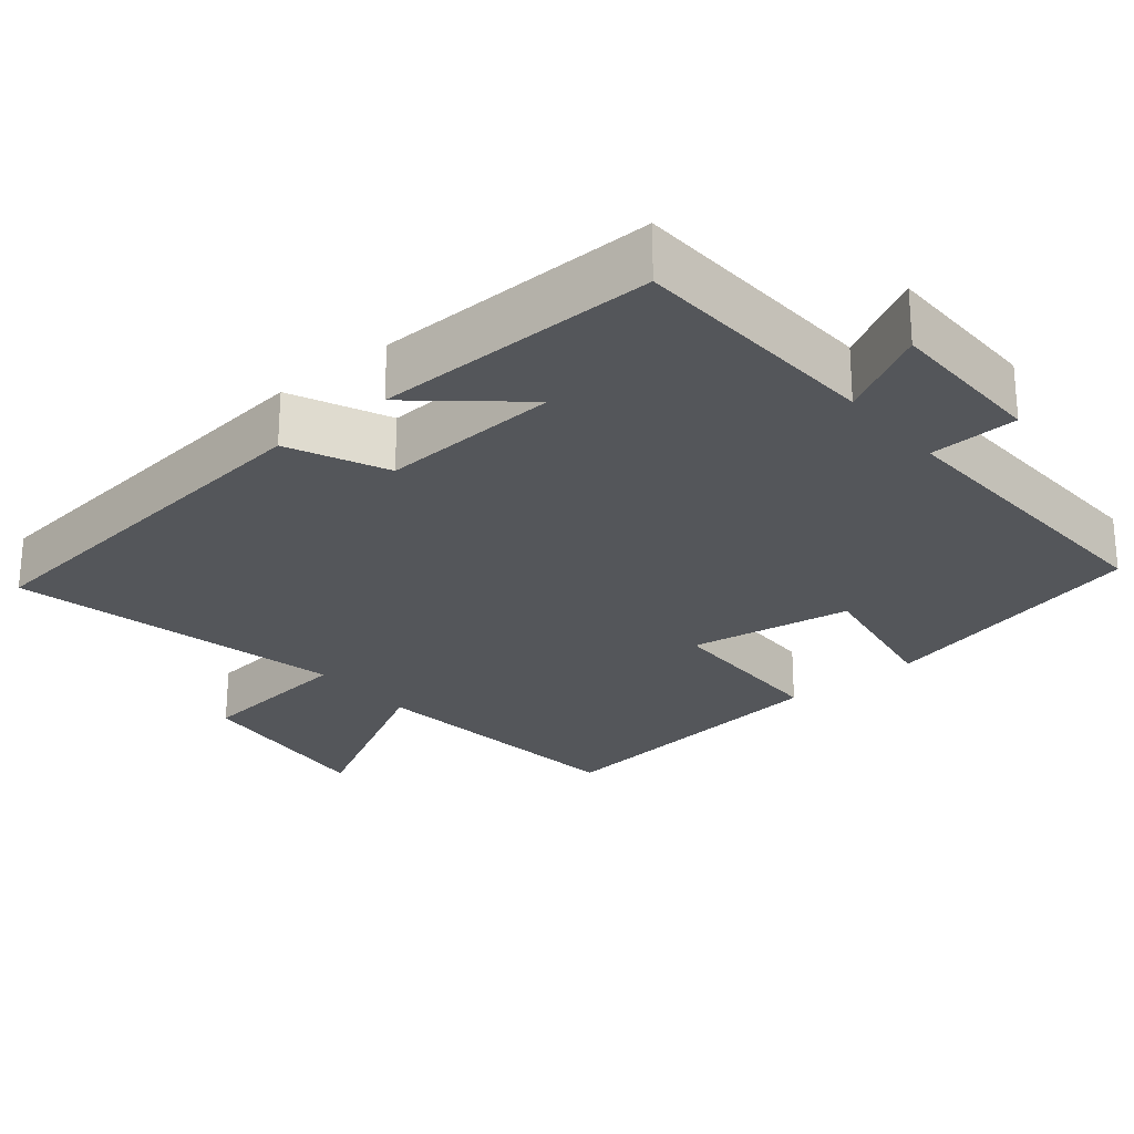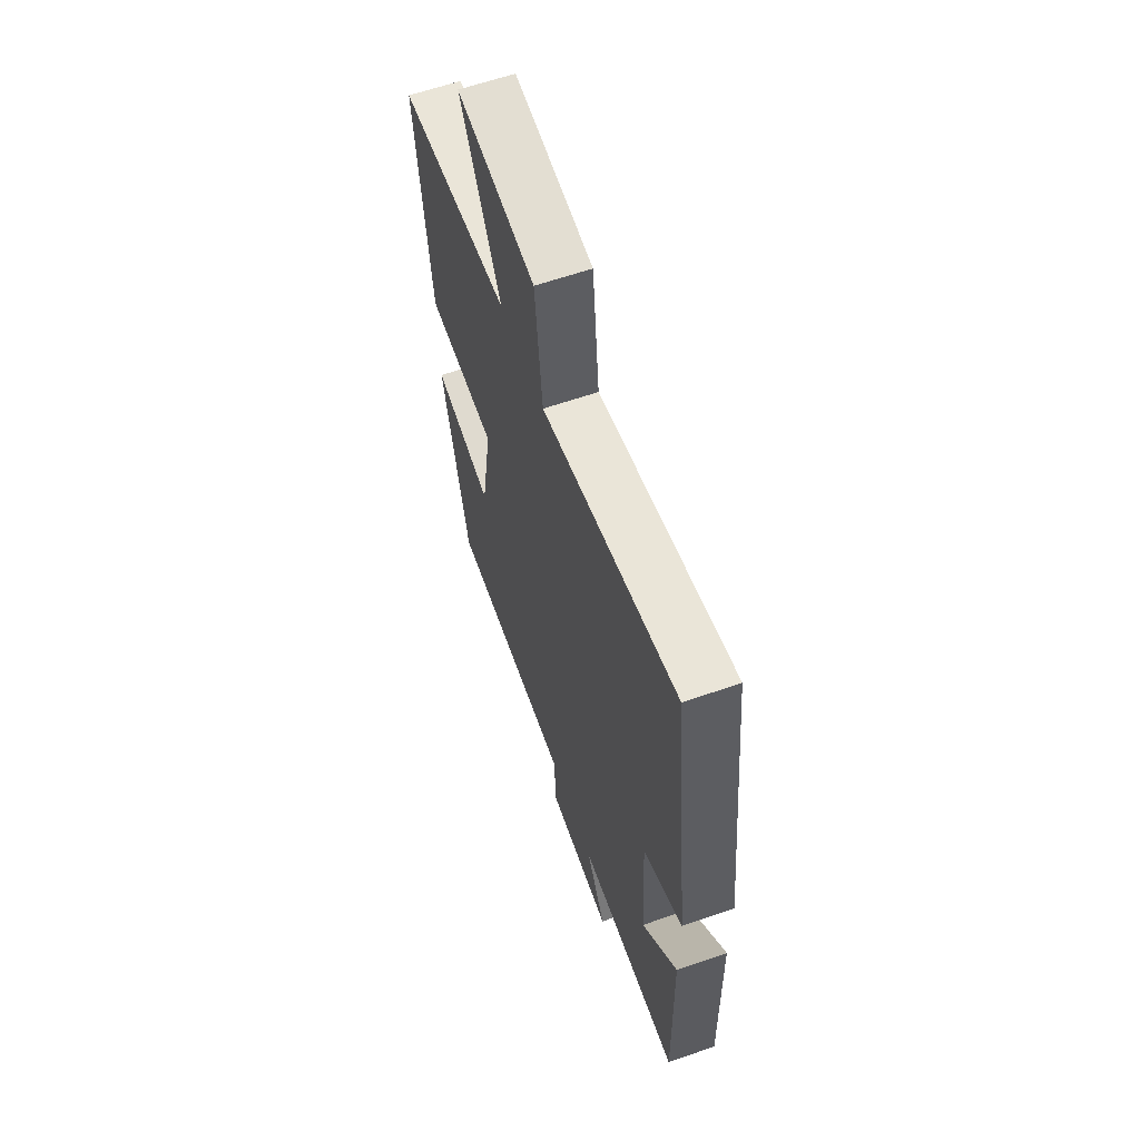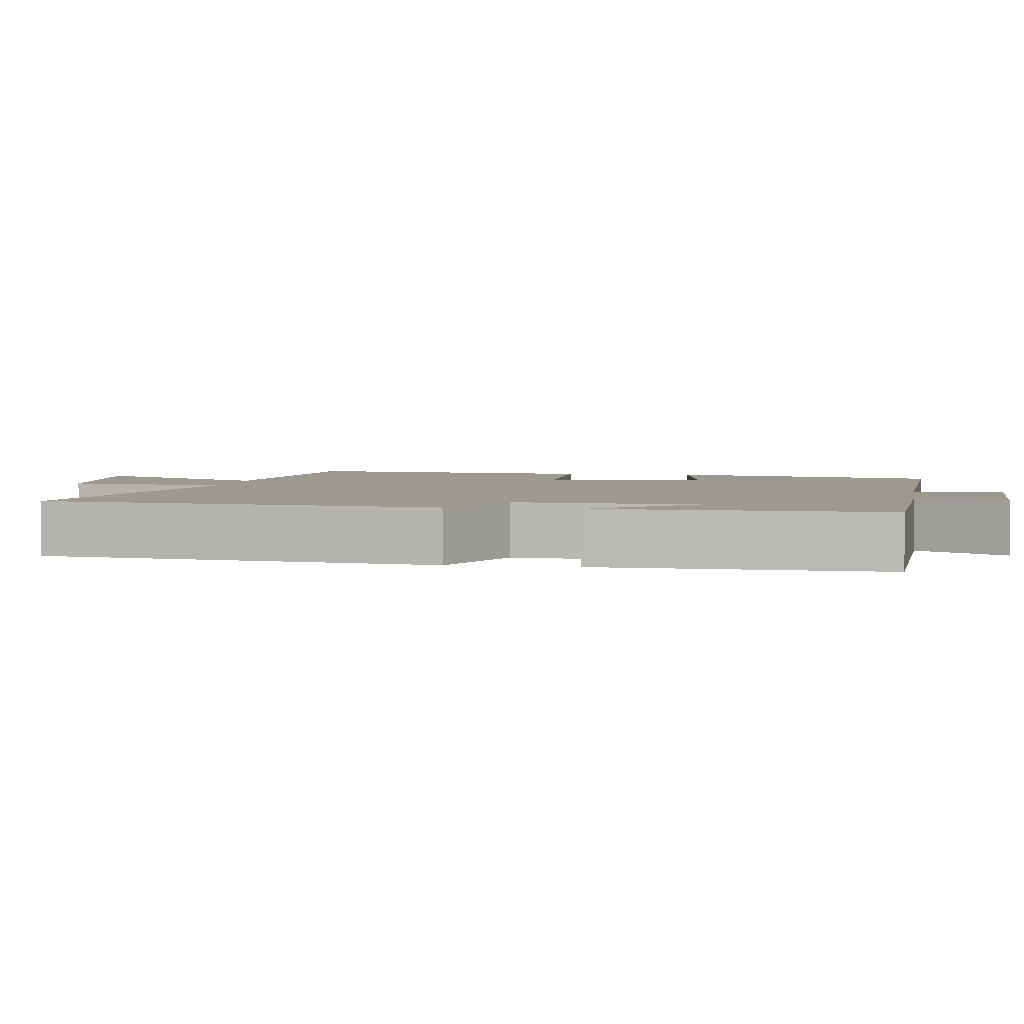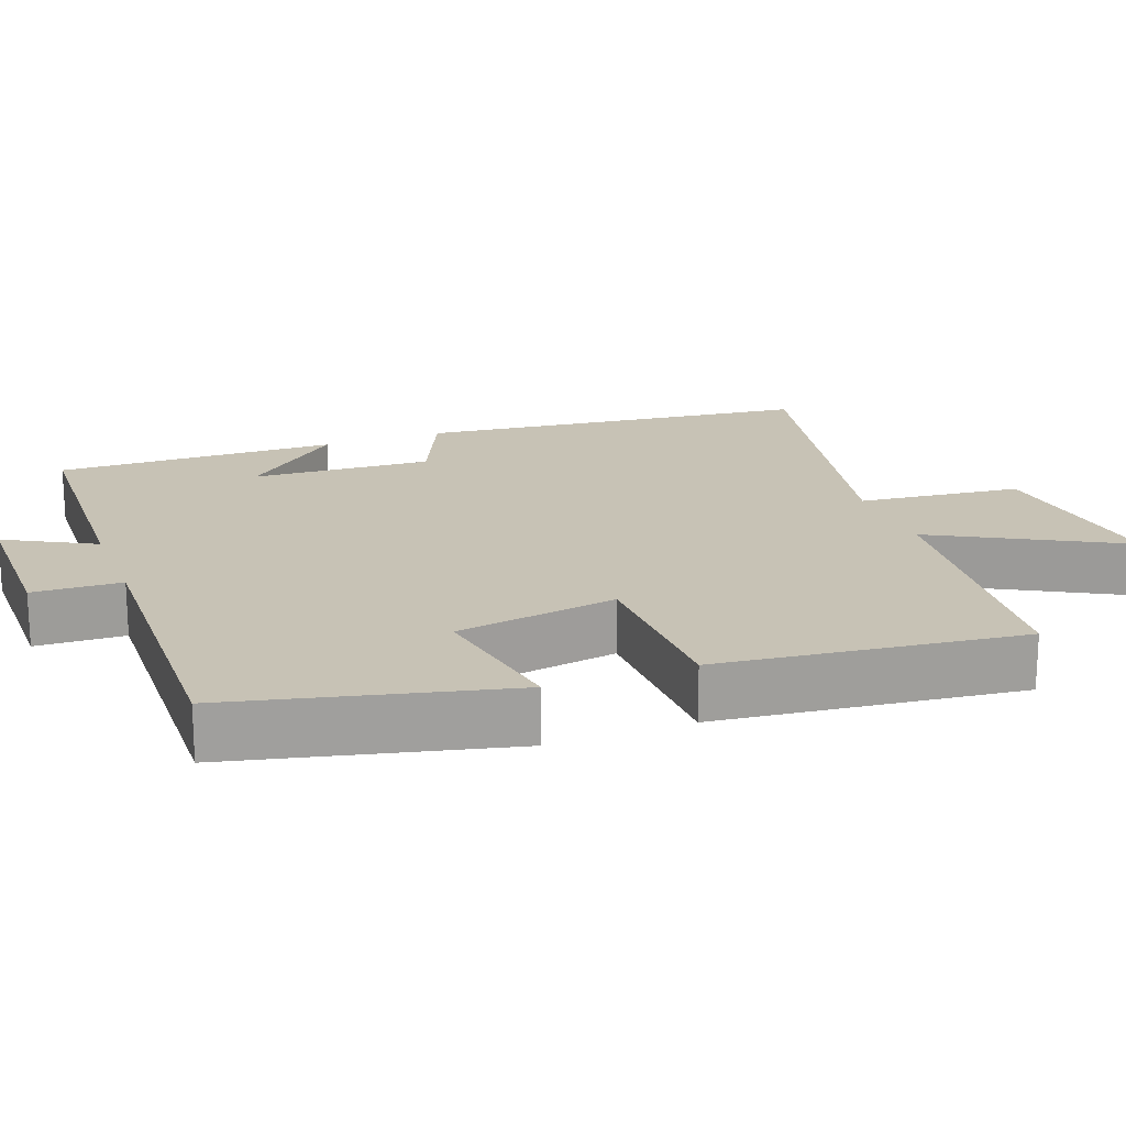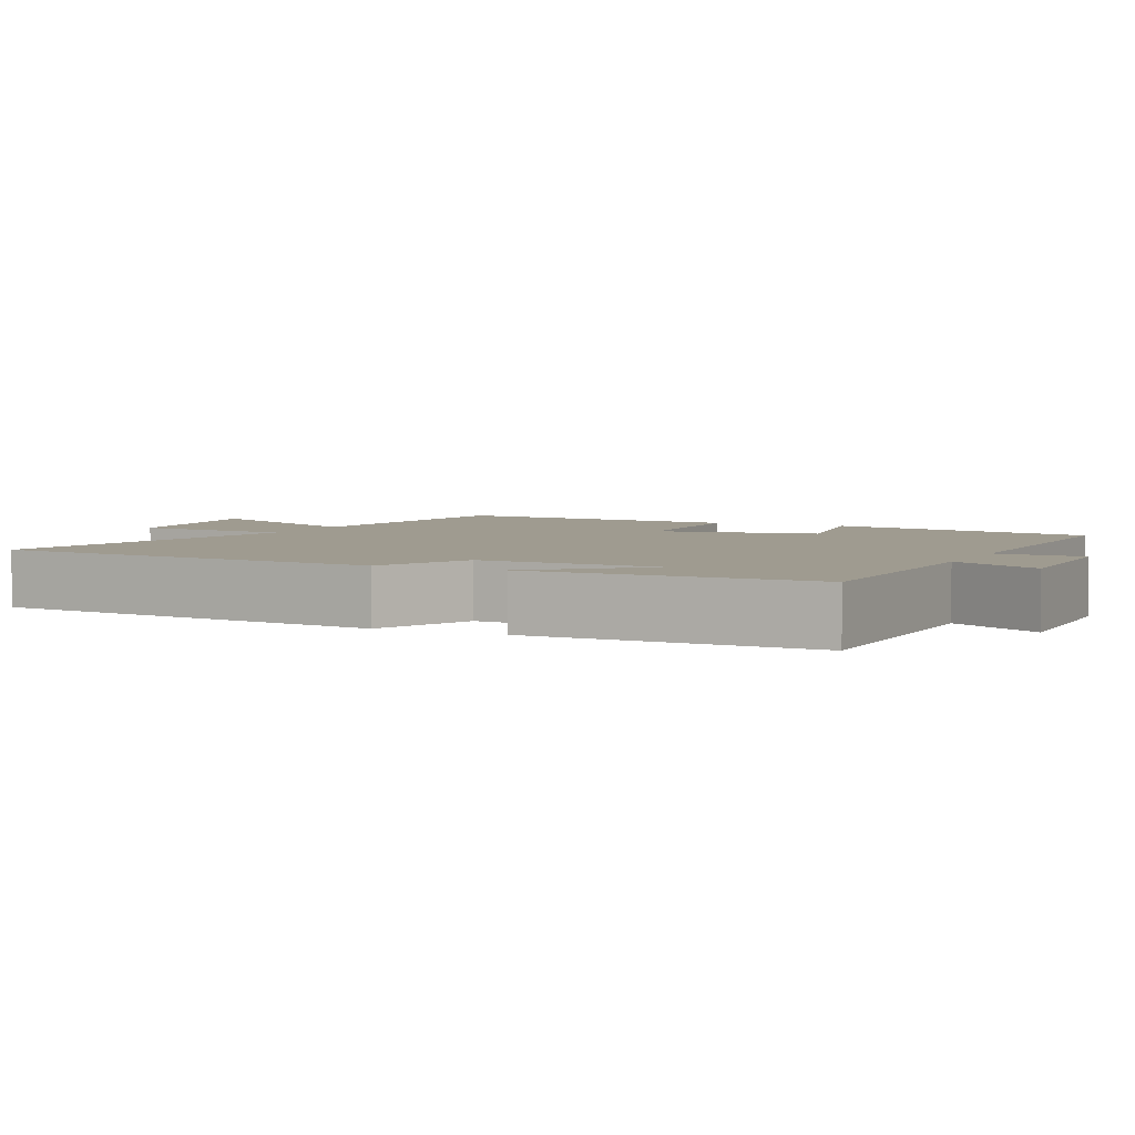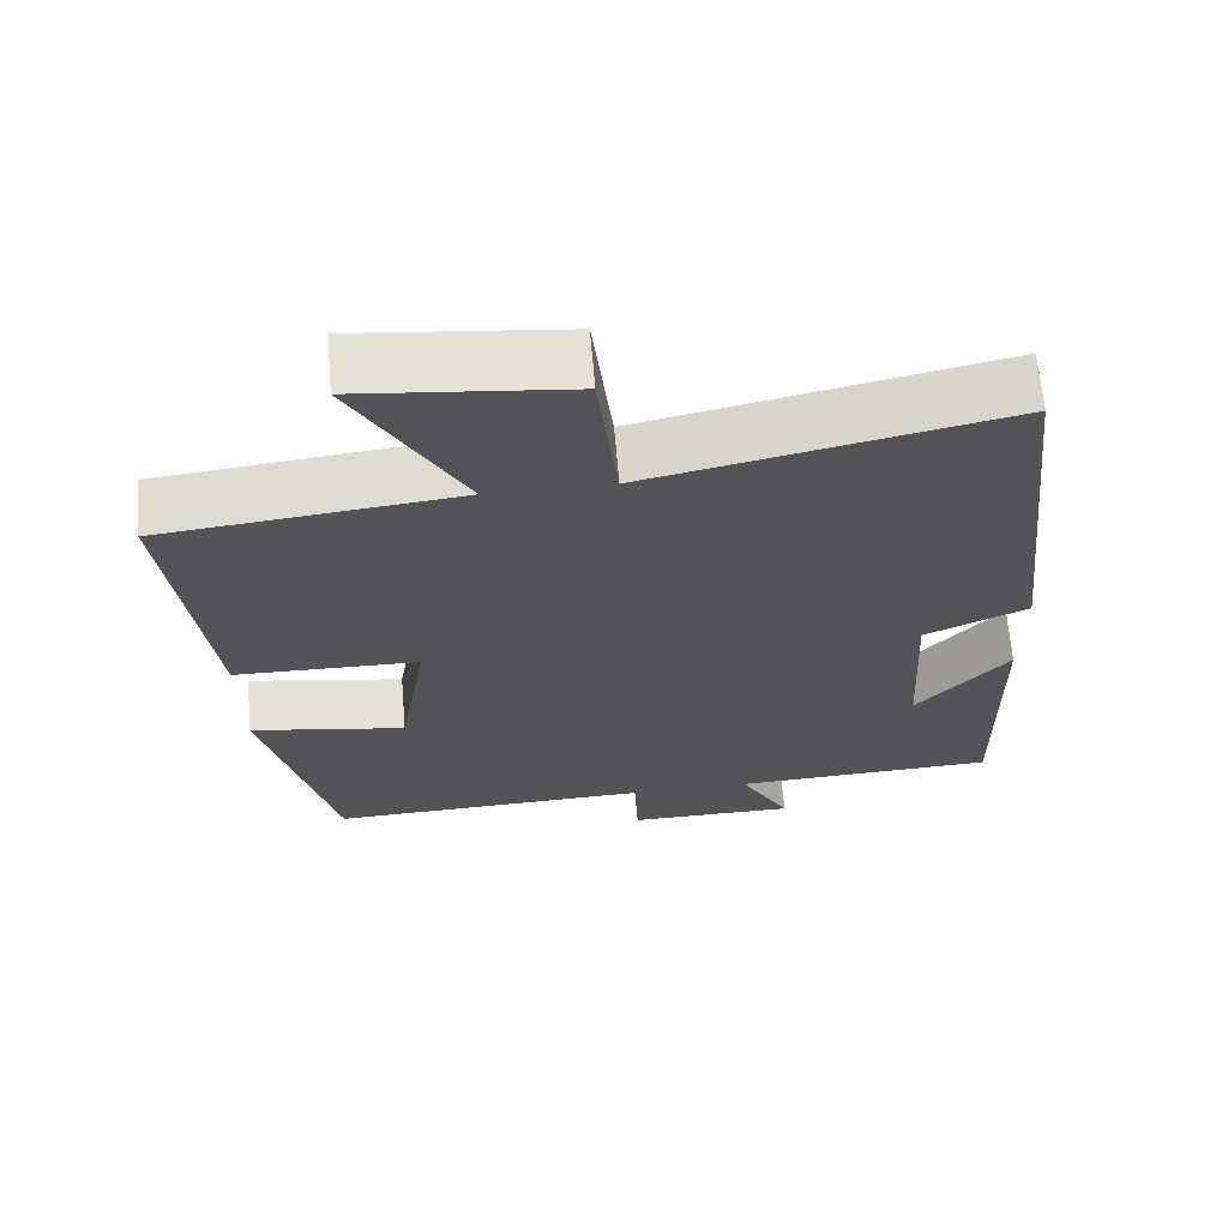
<metadata>
{"format":"obj","ext":"obj","renderer":"f3d","projection":"perspective","resolution":1024,"background":"white","views":[{"elev":-25.2,"azim":129.7,"up":"+Y"},{"elev":62.0,"azim":70.6,"up":"+Z"},{"elev":3.3,"azim":99.4,"up":"+Y"},{"elev":19.0,"azim":-110.7,"up":"+Y"},{"elev":4.0,"azim":114.9,"up":"+Y"},{"elev":66.4,"azim":-4.8,"up":"+Z"}]}
</metadata>
<code>
v -0.411 0.07 -0.513
v -0.5 0.07 -0.142
v -0.3 0.07 -0.177
v -0.264 0.07 0.043
v -0.5 0.07 0.048
v -0.548 0.07 0.459
v -0.171 0.07 0.5
v -0.308 0.07 0.751
v -0.042 0.07 0.721
v -0.017 0.07 0.5
v 0.438 0.07 0.598
v 0.5 0.07 0.064
v 0.368 0.07 0.004
v 0.382 0.07 -0.24
v 0.5 0.07 -0.104
v 0.508 0.07 -0.487
v 0.165 0.07 -0.5
v 0.23 0.07 -0.62
v 0.012 0.07 -0.62
v 0.007 0.07 -0.5
v -0.411 0 -0.513
v -0.5 0 -0.142
v -0.3 0 -0.177
v -0.264 0 0.043
v -0.5 0 0.048
v -0.548 0 0.459
v -0.171 0 0.5
v -0.308 0 0.751
v -0.042 0 0.721
v -0.017 0 0.5
v 0.438 0 0.598
v 0.5 0 0.064
v 0.368 0 0.004
v 0.382 0 -0.24
v 0.5 0 -0.104
v 0.508 0 -0.487
v 0.165 0 -0.5
v 0.23 0 -0.62
v 0.012 0 -0.62
v 0.007 0 -0.5
f 17 18 19 20
f 16 17 20
f 14 15 16
f 14 16 20
f 13 14 20 1
f 10 11 12 13
f 7 8 9 10
f 4 5 6 7
f 3 4 7 10
f 1 2 3
f 1 3 10 13
f 40 39 38 37
f 40 37 36
f 36 35 34
f 40 36 34
f 21 40 34 33
f 33 32 31 30
f 30 29 28 27
f 27 26 25 24
f 30 27 24 23
f 23 22 21
f 33 30 23 21
f 1 21 22 2
f 2 22 23 3
f 3 23 24 4
f 4 24 25 5
f 5 25 26 6
f 6 26 27 7
f 7 27 28 8
f 8 28 29 9
f 9 29 30 10
f 10 30 31 11
f 11 31 32 12
f 12 32 33 13
f 13 33 34 14
f 14 34 35 15
f 15 35 36 16
f 16 36 37 17
f 17 37 38 18
f 18 38 39 19
f 19 39 40 20
f 20 40 21 1

</code>
